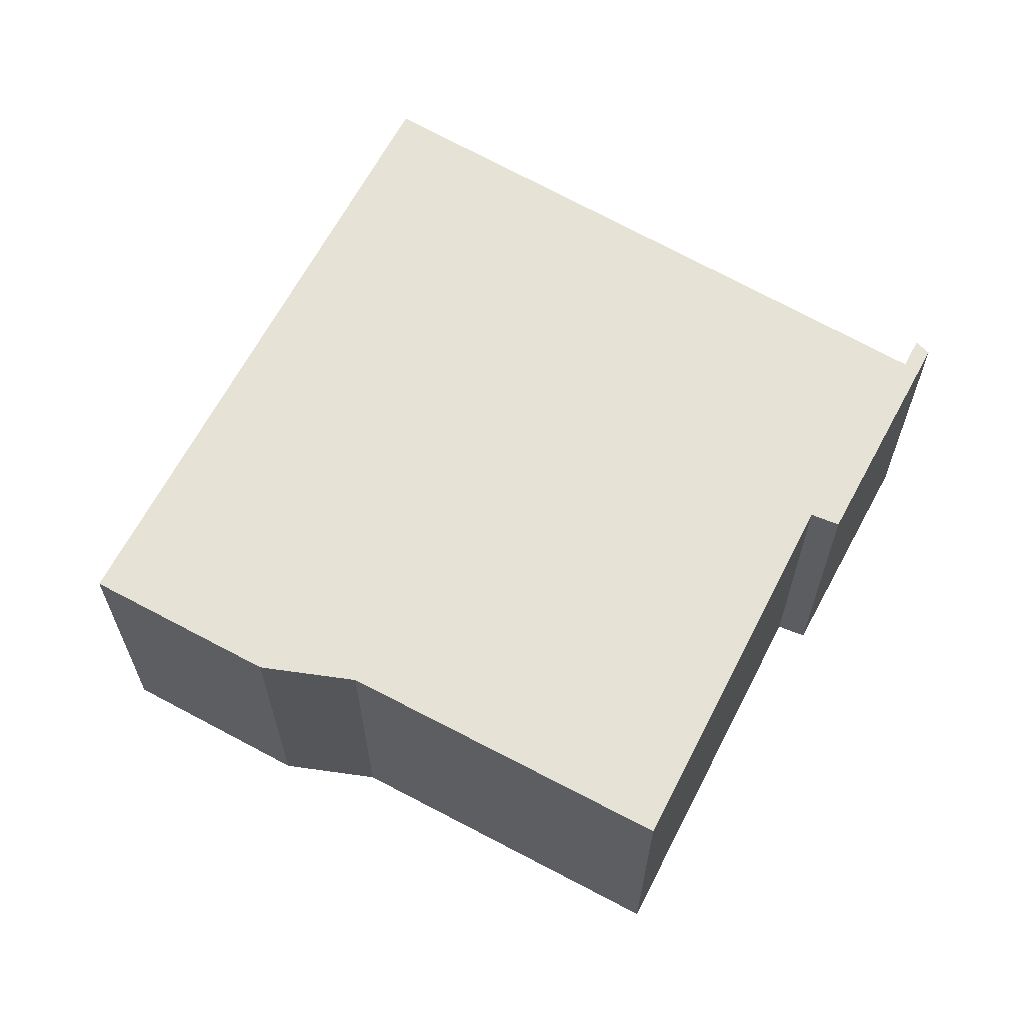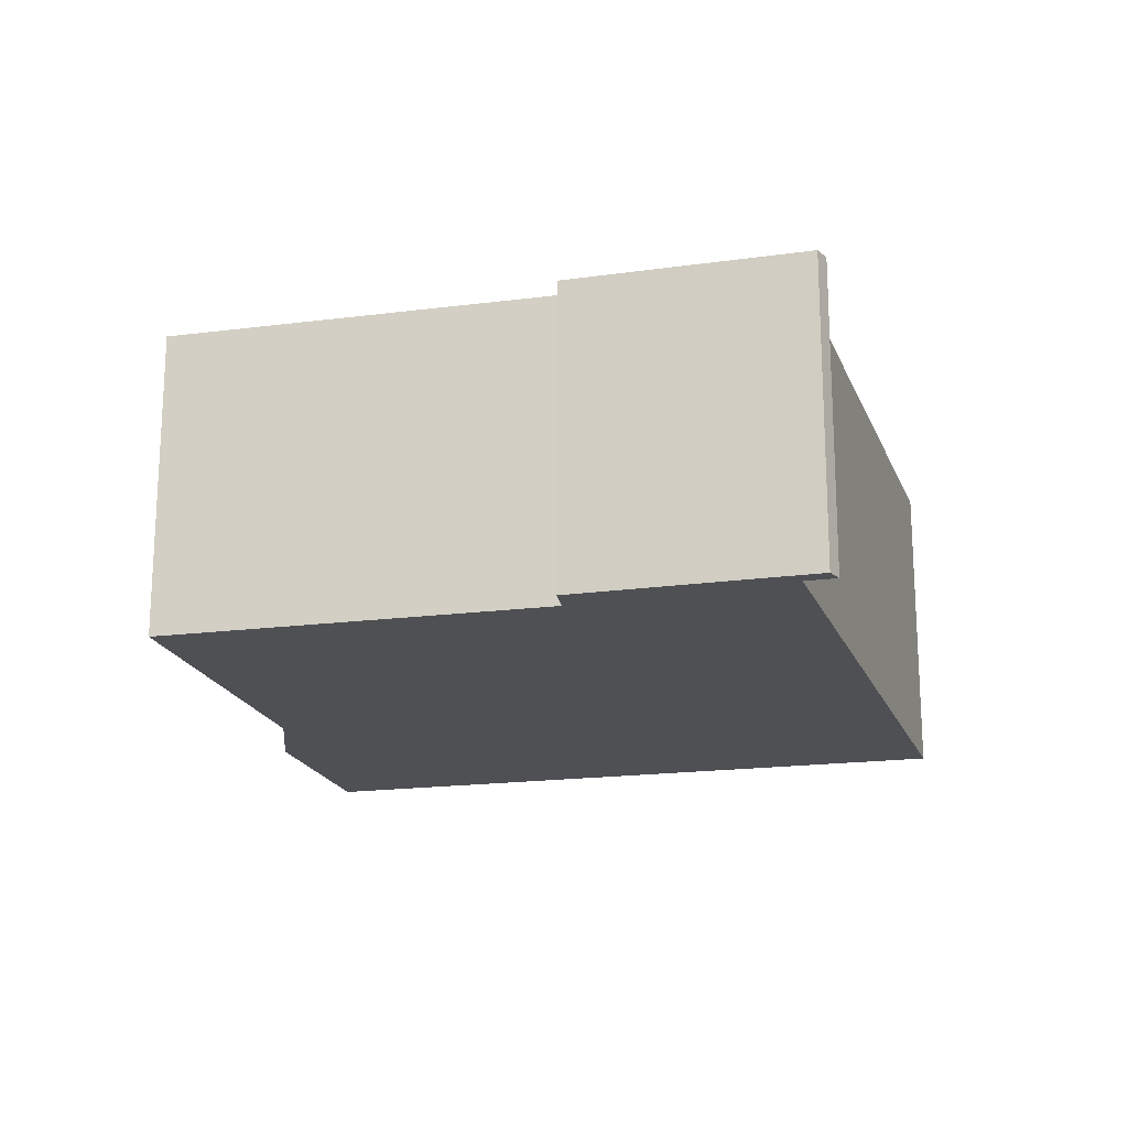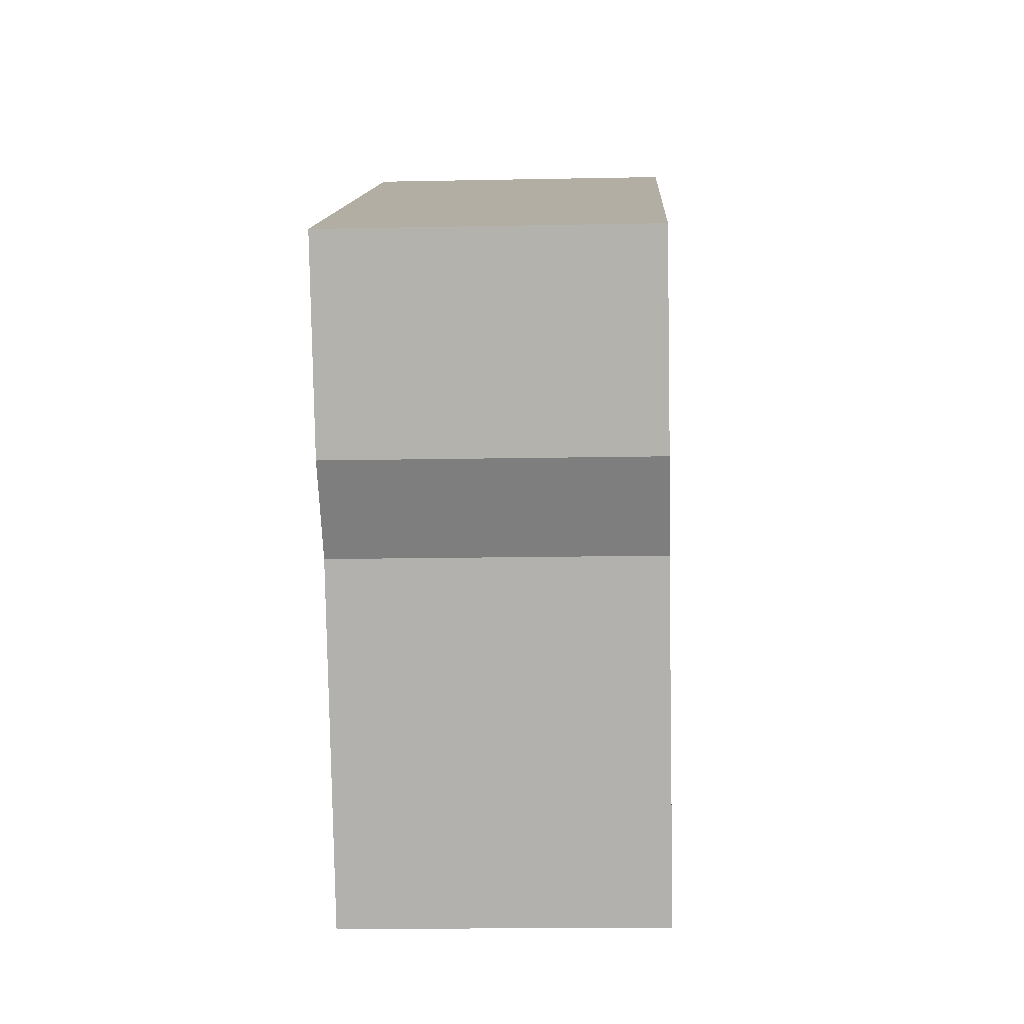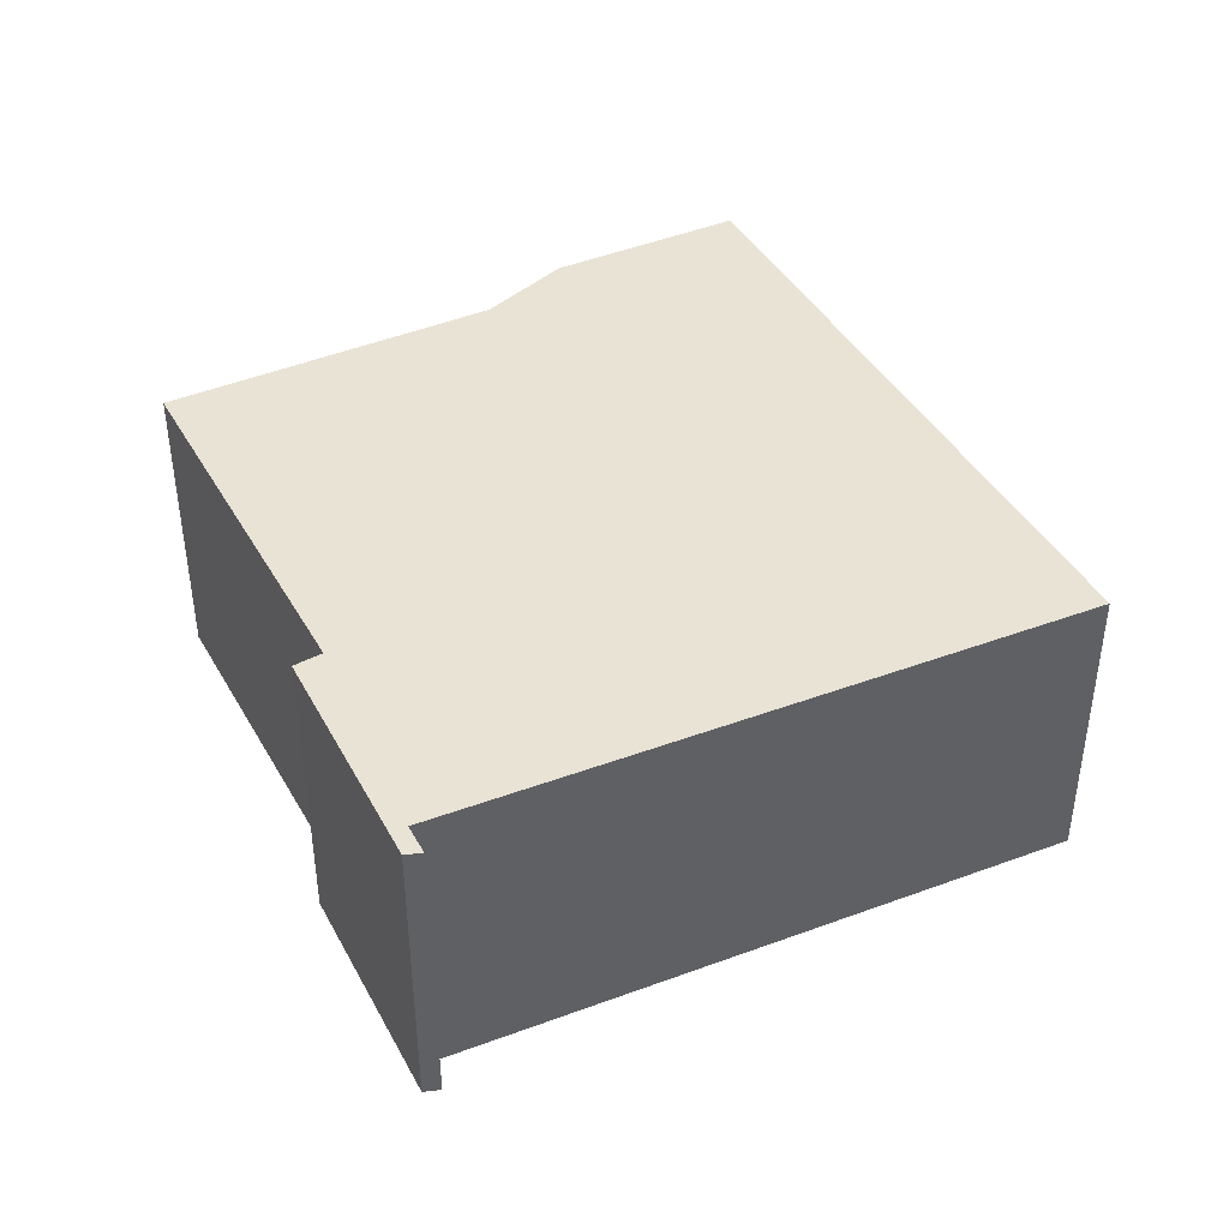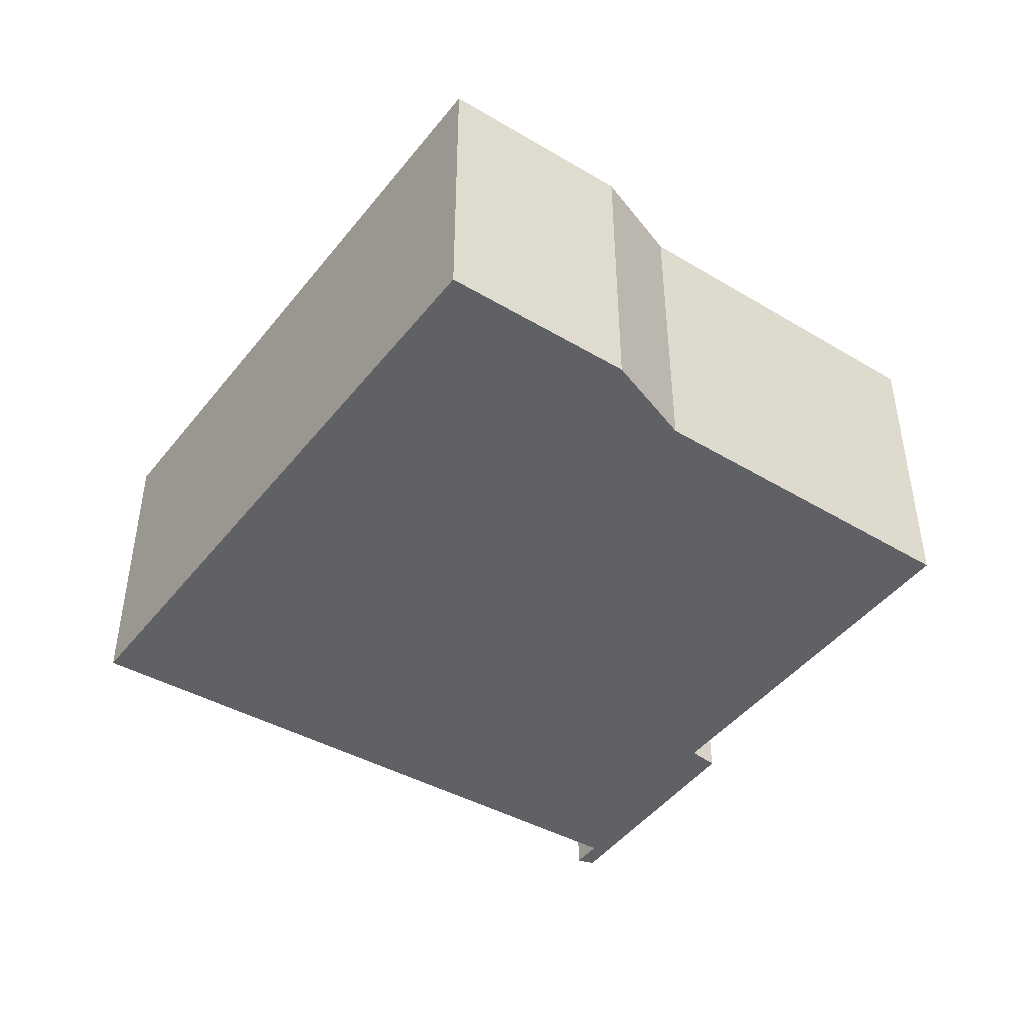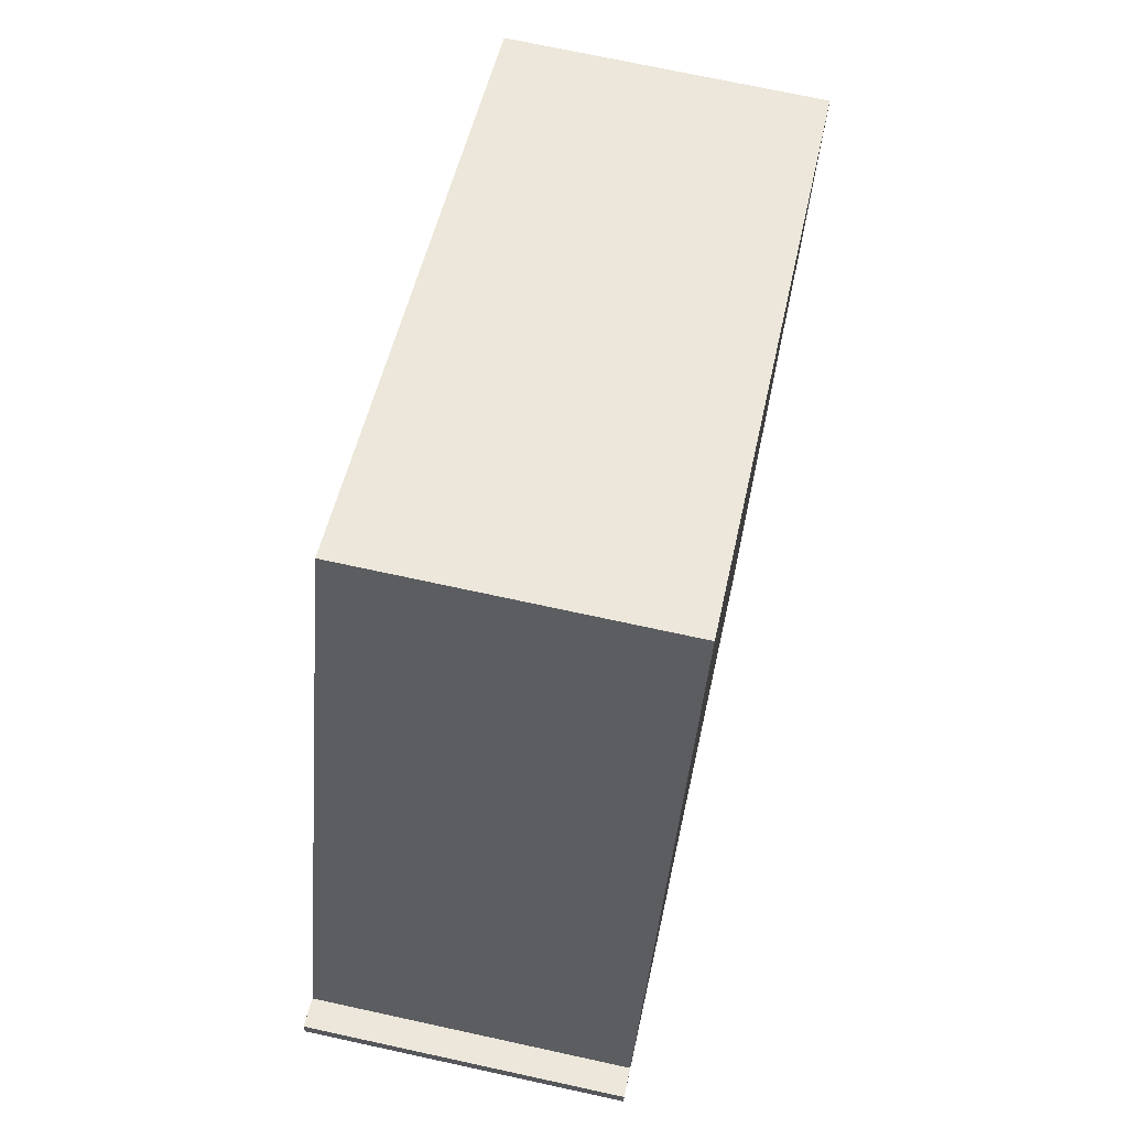
<metadata>
{"format":"obj","ext":"obj","renderer":"f3d","projection":"perspective","resolution":1024,"background":"white","views":[{"elev":63.8,"azim":141.8,"up":"+Y"},{"elev":-18.9,"azim":-141.6,"up":"+Y"},{"elev":-13.4,"azim":92.7,"up":"+Z"},{"elev":42.3,"azim":-92.9,"up":"+Y"},{"elev":-45.4,"azim":78.8,"up":"+Y"},{"elev":71.4,"azim":-77.7,"up":"+Z"}]}
</metadata>
<code>
v  2.488 3.205 -0.734
v  7.708 3.205 0.834
v  6.261 3.205 -2.469
v  0 3.205 1.963e-16
v  0.323 3.205 0.048
v  2.332 3.205 -1.011
v  0.018 3.205 0.186
v  9.259 3.205 3.512
v  8.432 3.205 1.592
v  2.79 3.205 6.466
v  8.432 -9.748e-17 1.592
v  7.708 -5.107e-17 0.834
v  6.261 1.512e-16 -2.469
v  2.488 4.494e-17 -0.734
v  2.332 6.191e-17 -1.011
v  9.259 -2.15e-16 3.512
v  0 0 0
v  0.018 -1.139e-17 0.186
v  0.323 -2.939e-18 0.048
v  2.79 -3.959e-16 6.466
g defaultobject
f 1 2 3
f 4 5 6
f 5 4 7
f 2 8 9
f 8 2 10
f 10 2 1
f 10 1 6
f 10 6 5
f 11 2 9
f 2 11 12
f 12 3 2
f 3 12 13
f 14 6 1
f 6 14 15
f 16 9 8
f 9 16 11
f 13 1 3
f 1 13 14
f 15 4 6
f 4 15 17
f 17 7 4
f 7 17 18
f 19 10 5
f 10 19 20
f 18 5 7
f 5 18 19
f 20 8 10
f 8 20 16
f 15 18 17
f 18 15 19
f 19 15 20
f 20 15 14
f 20 14 13
f 20 13 12
f 20 12 16
f 16 12 11

</code>
